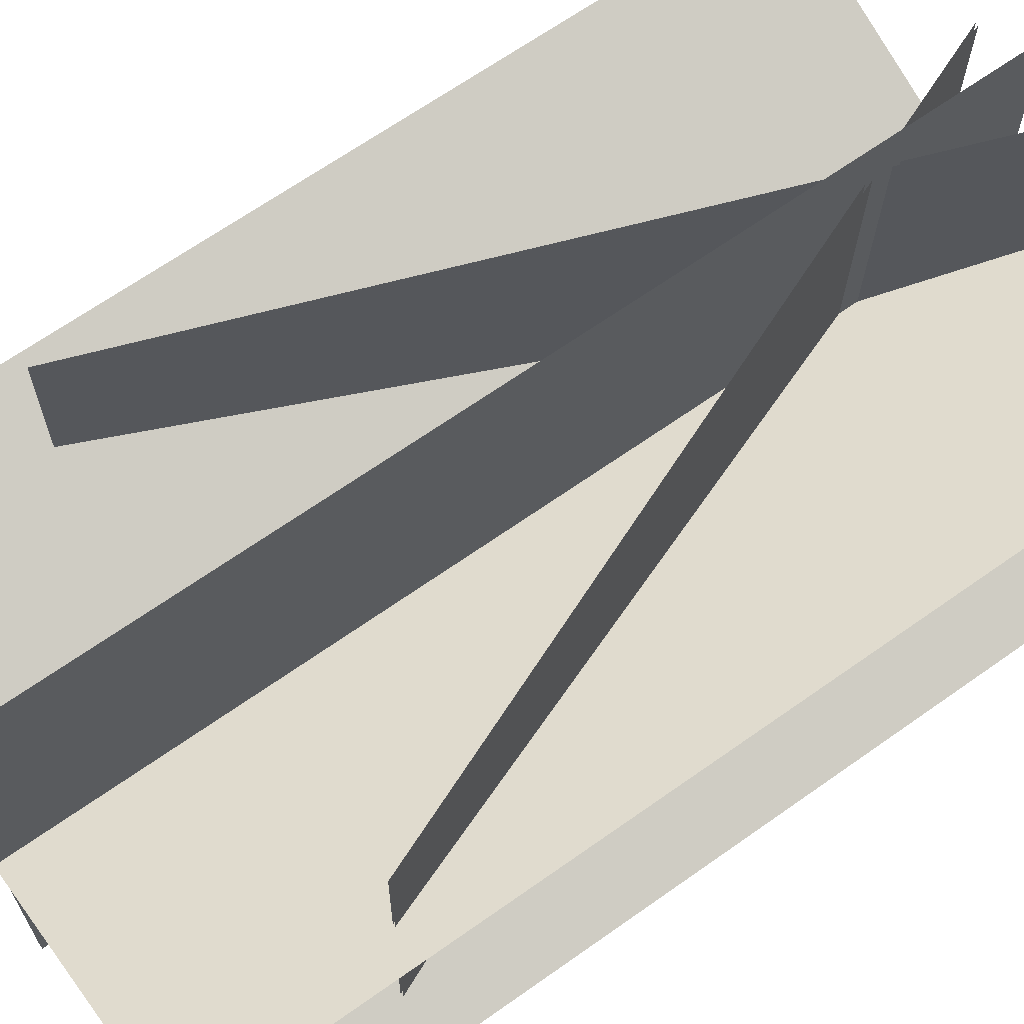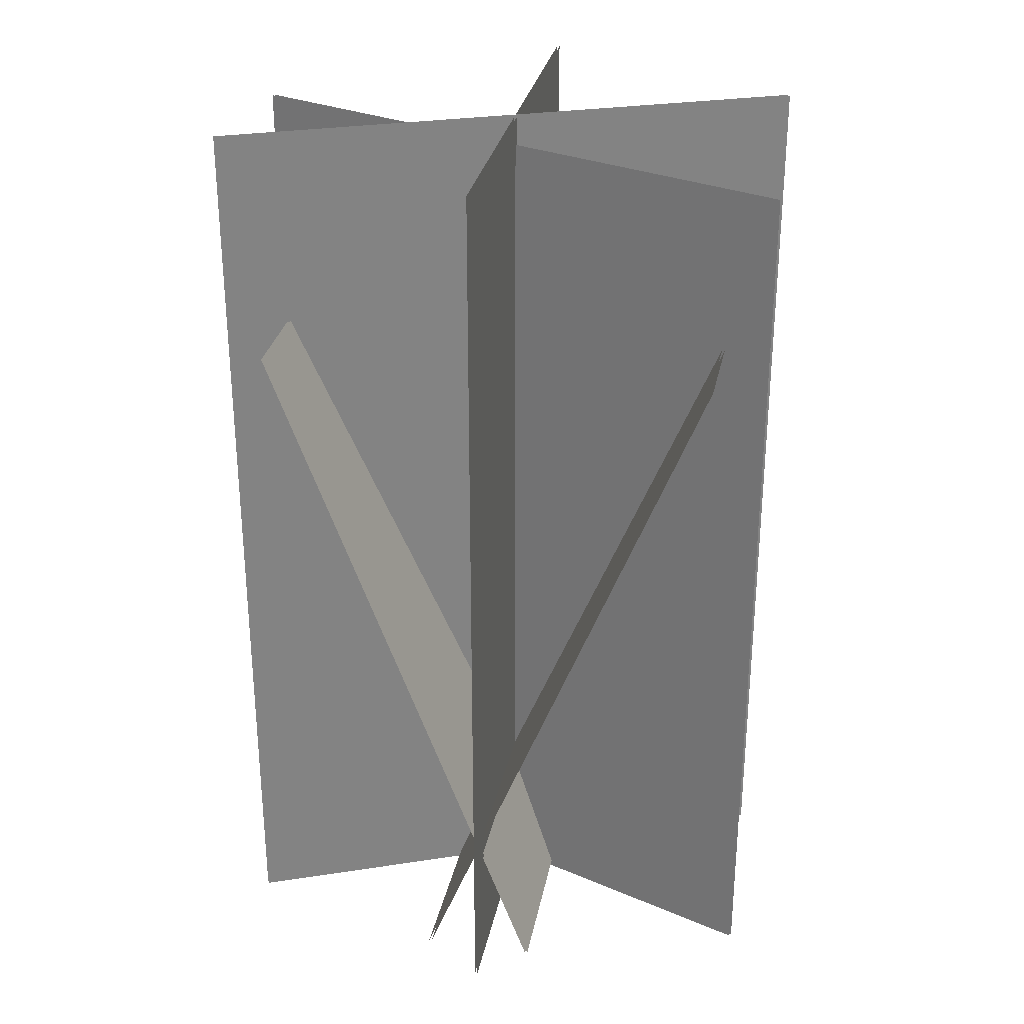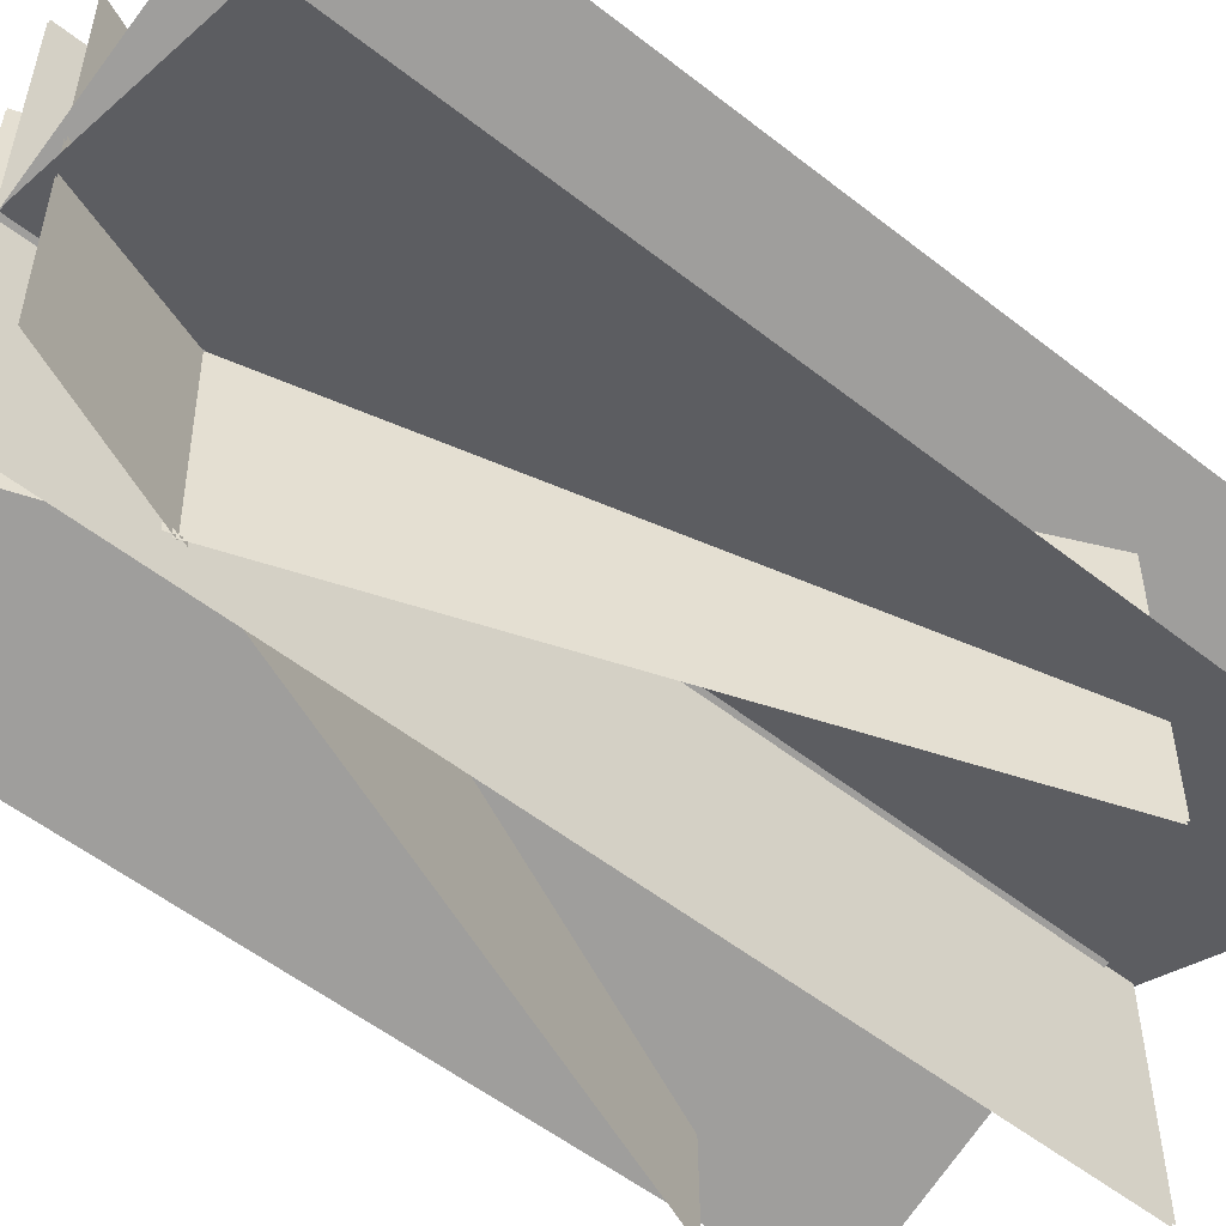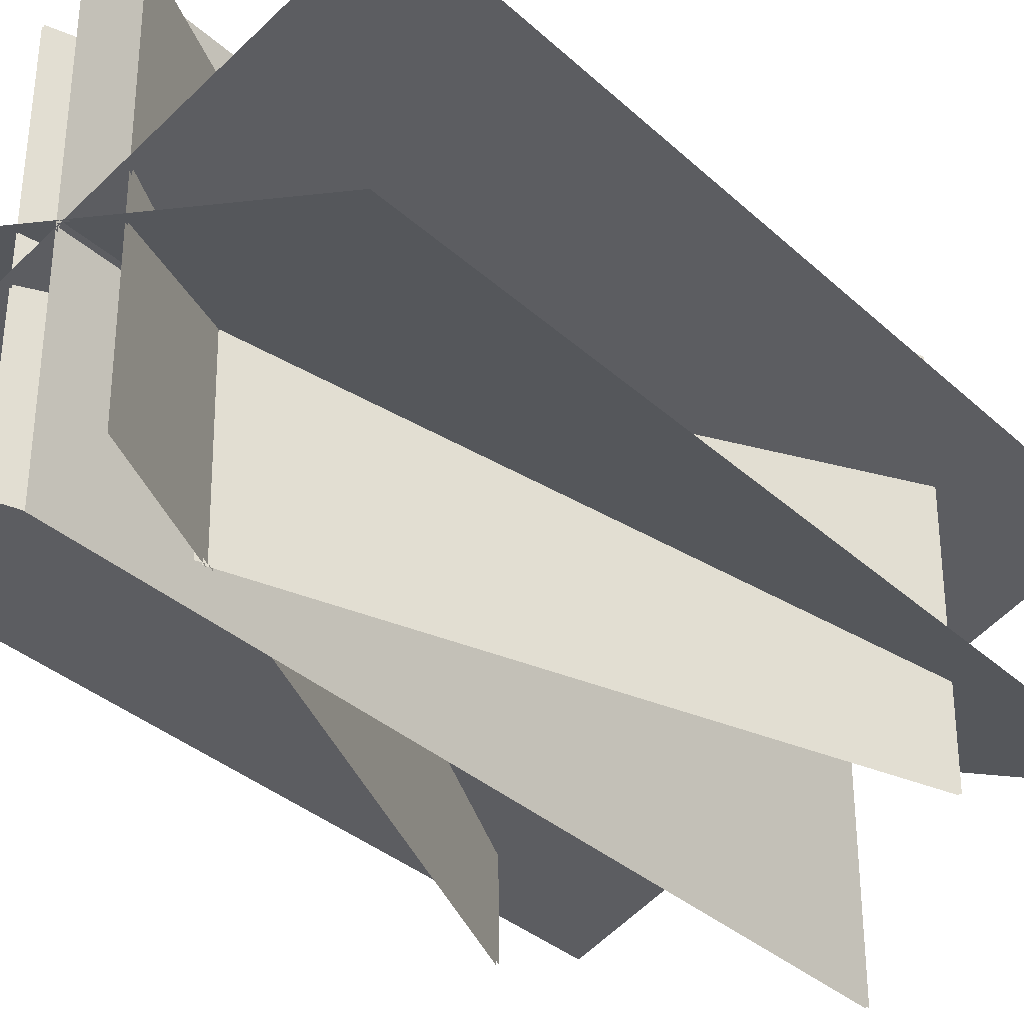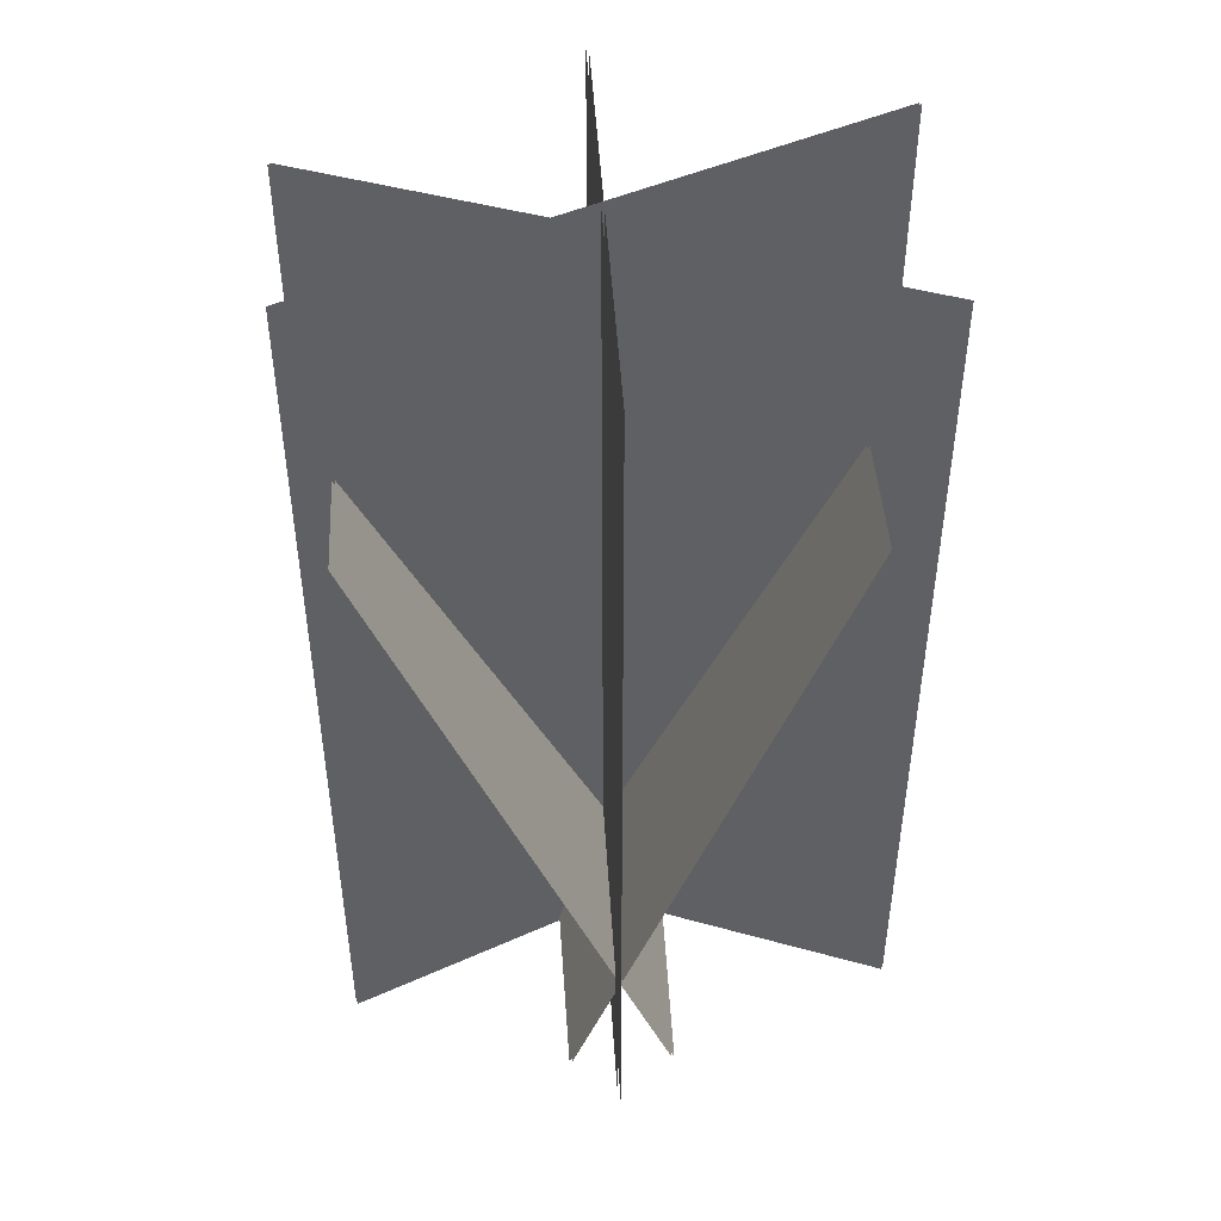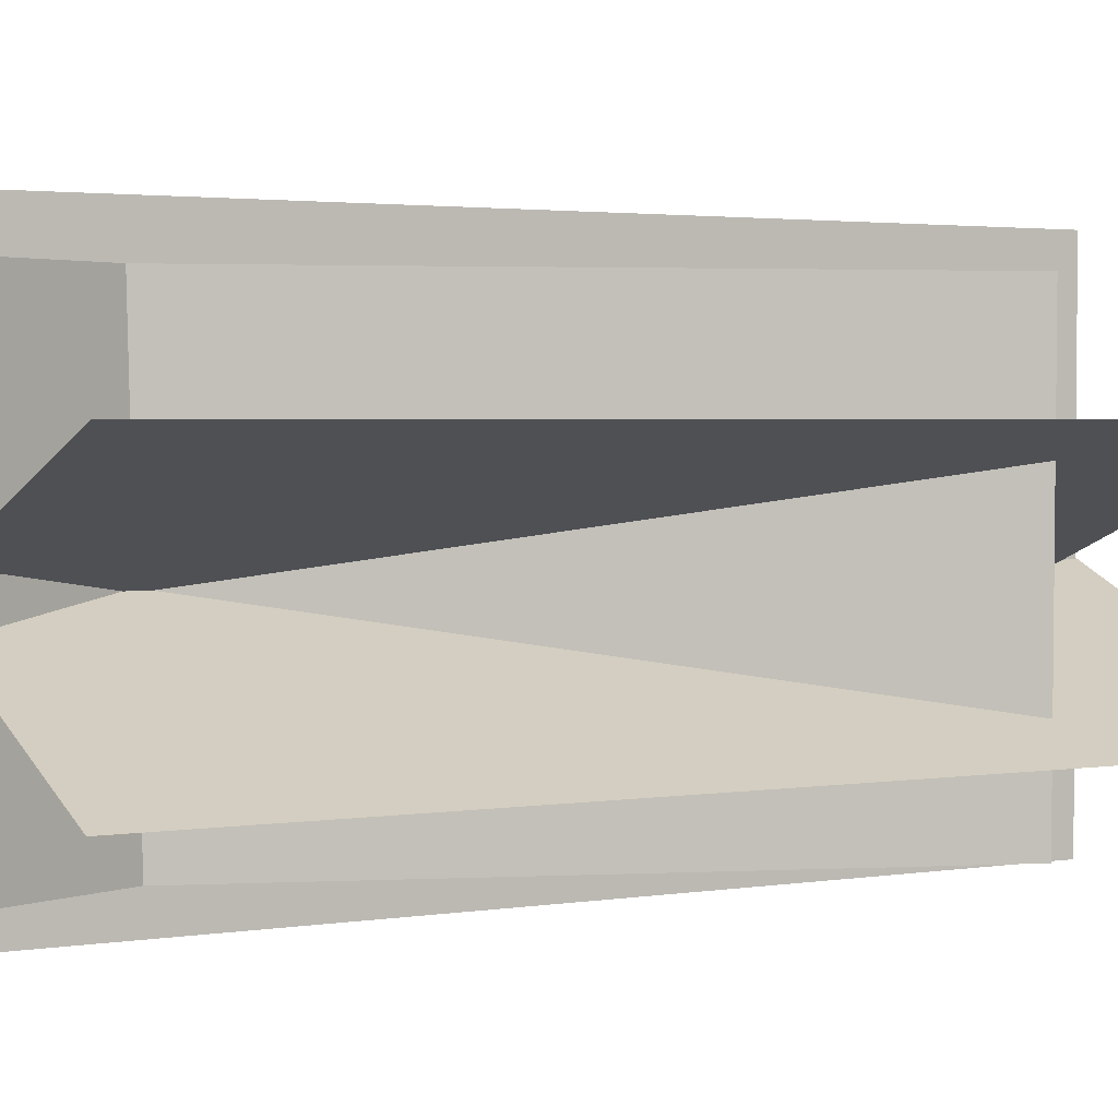
<metadata>
{"format":"obj","ext":"obj","renderer":"f3d","projection":"perspective","resolution":1024,"background":"white","views":[{"elev":66.6,"azim":-125.4,"up":"+Z"},{"elev":29.2,"azim":-169.0,"up":"+Y"},{"elev":-54.5,"azim":50.2,"up":"+Z"},{"elev":-34.2,"azim":39.3,"up":"+Z"},{"elev":46.2,"azim":-3.5,"up":"+Y"},{"elev":2.4,"azim":59.3,"up":"+Z"}]}
</metadata>
<code>
o
v -1.381 -0.05129 0.4355
v -1.381 4.565 0.4355
v 1.315 -0.05129 -0.7518
v -1.43 4.416 -0.6901
v -1.43 -0.05129 -0.6901
v 1.365 4.416 0.3928
v 1.365 -0.05129 0.3928
v -1.421 -0.05129 -0.6999
v 1.374 4.416 0.3829
v 1.374 -0.05129 0.3829
v -1.421 4.416 -0.6999
v -0.06299 -0.05129 1.111
v -0.06299 4.554 -1.283
v -0.06299 -0.05129 -1.283
v -0.06299 4.554 1.111
v -0.04993 4.554 1.111
v -0.04993 -0.05129 1.111
v -0.04993 4.554 -1.283
v -0.04993 -0.05129 -1.283
v -0.3011 -0.0167 -1.106
v 1.051 3.559 0.8902
v -0.2832 -0.01987 0.8902
v 1.033 3.563 -1.106
v 1.02 3.565 -1.106
v -0.314 -0.01443 -1.106
v 1.038 3.562 0.8904
v -0.296 -0.0176 0.8904
v 0.255 -0.01443 -1.106
v -1.203 3.584 0.8904
v 0.237 -0.0176 0.8904
v -1.185 3.587 -1.106
v -1.197 3.585 -1.106
v 0.2421 -0.0167 -1.106
v -1.215 3.582 0.8902
v 0.2241 -0.01987 0.8902
v 1.325 -0.05129 -0.7427
v -1.371 4.565 0.4446
v -1.371 -0.05129 0.4446
v 1.325 4.565 -0.7427
v 1.315 4.565 -0.7518
g Geoset0
f 1 2 3
f 4 5 6
f 7 6 5
f 8 9 10
f 9 8 11
f 12 13 14
f 13 12 15
f 16 17 18
f 19 18 17
f 20 21 22
f 21 20 23
f 24 25 26
f 27 26 25
f 28 29 30
f 29 28 31
f 32 33 34
f 35 34 33
f 36 37 38
f 37 36 39
f 40 3 2

</code>
